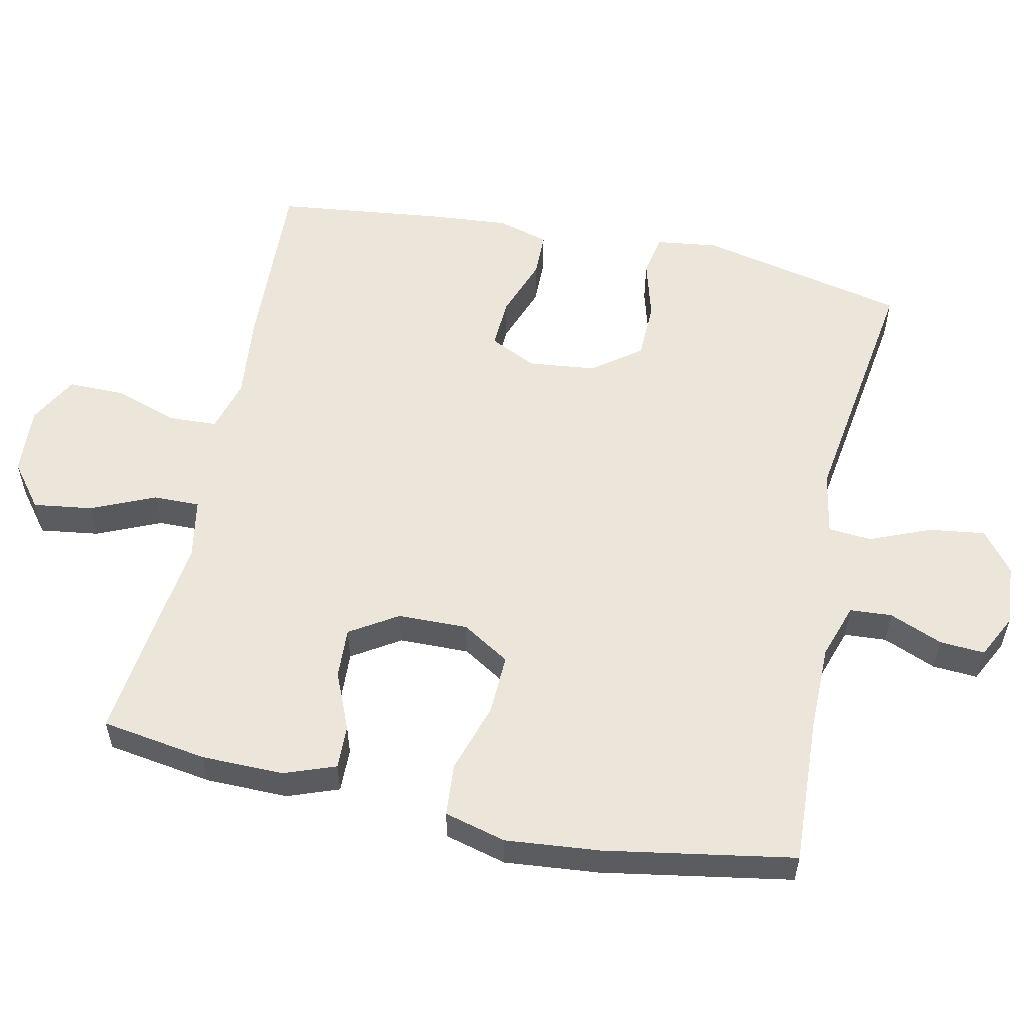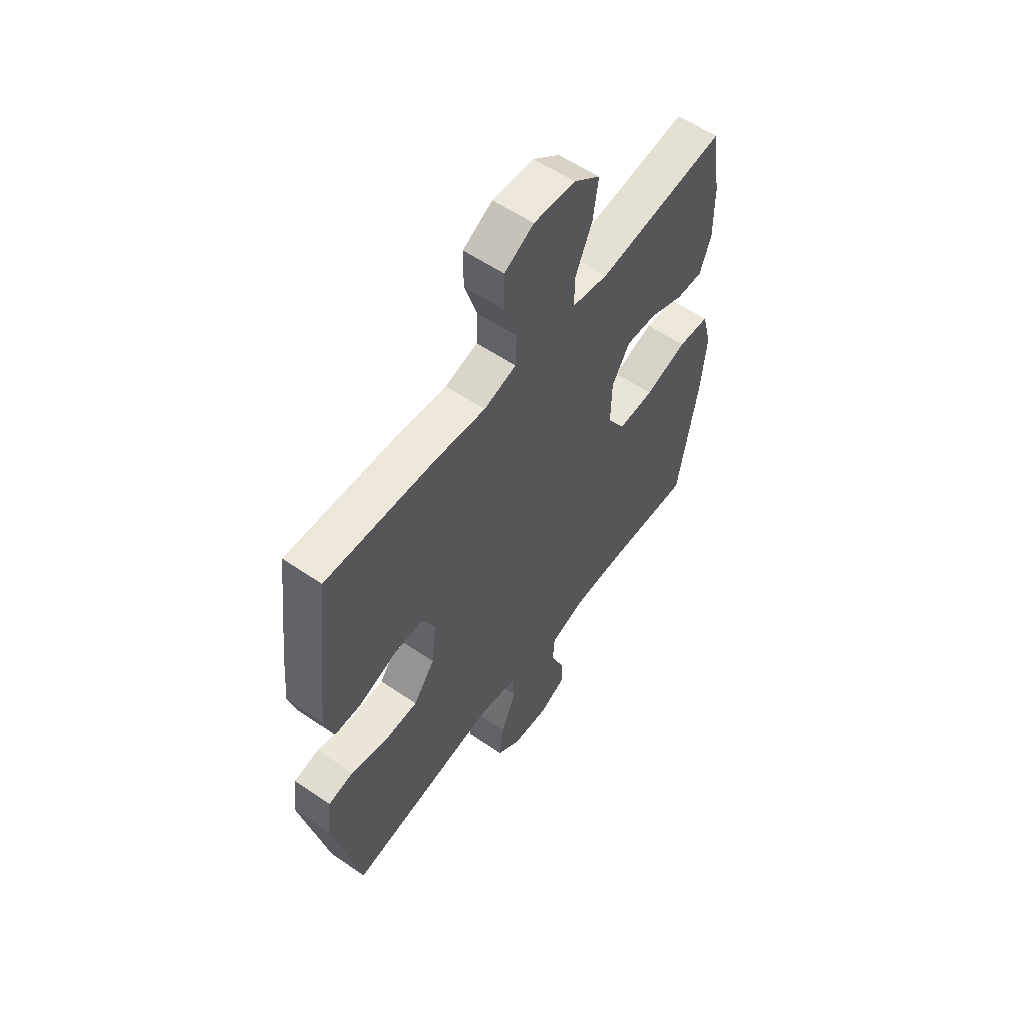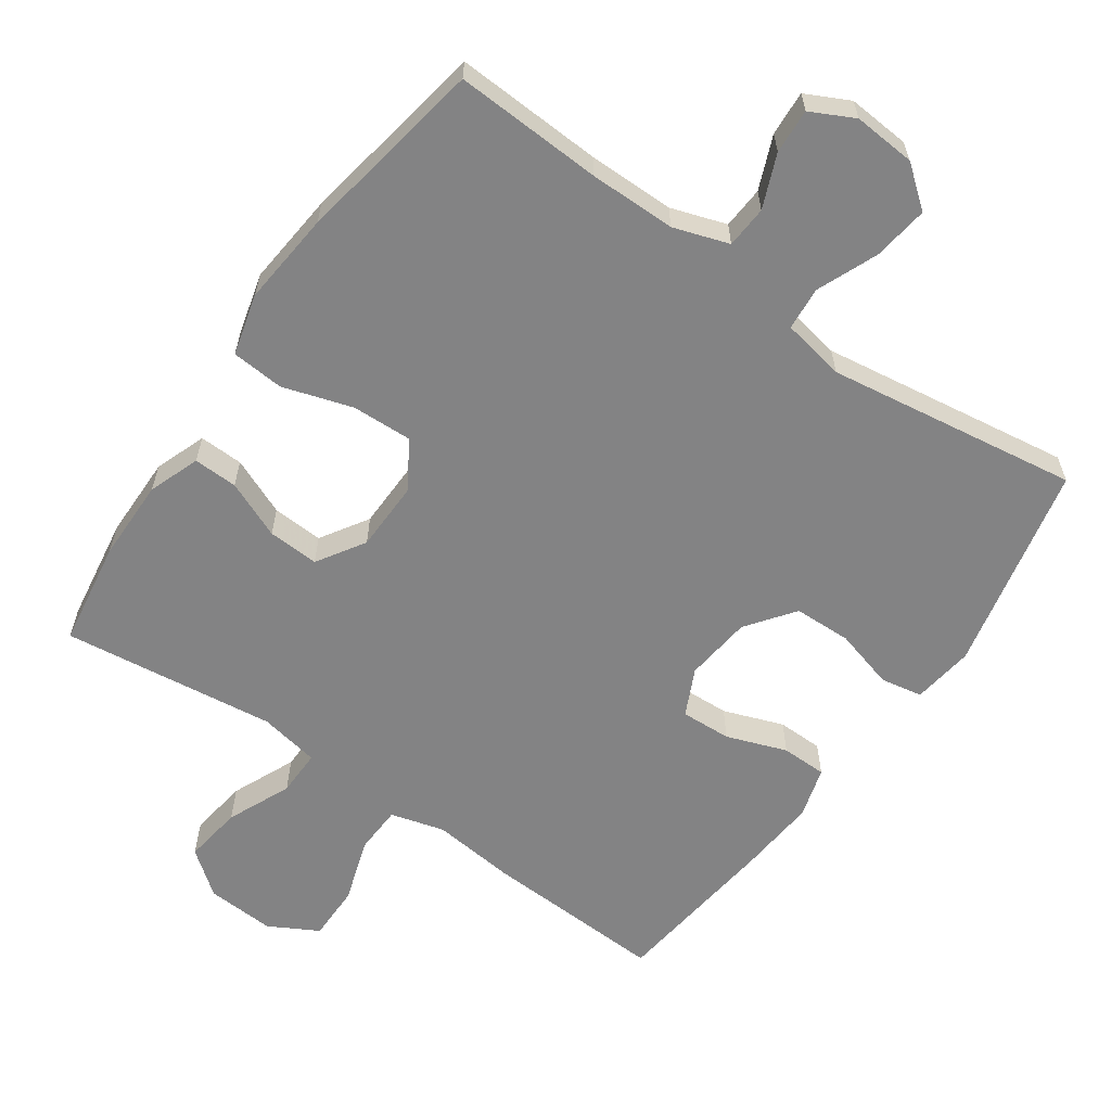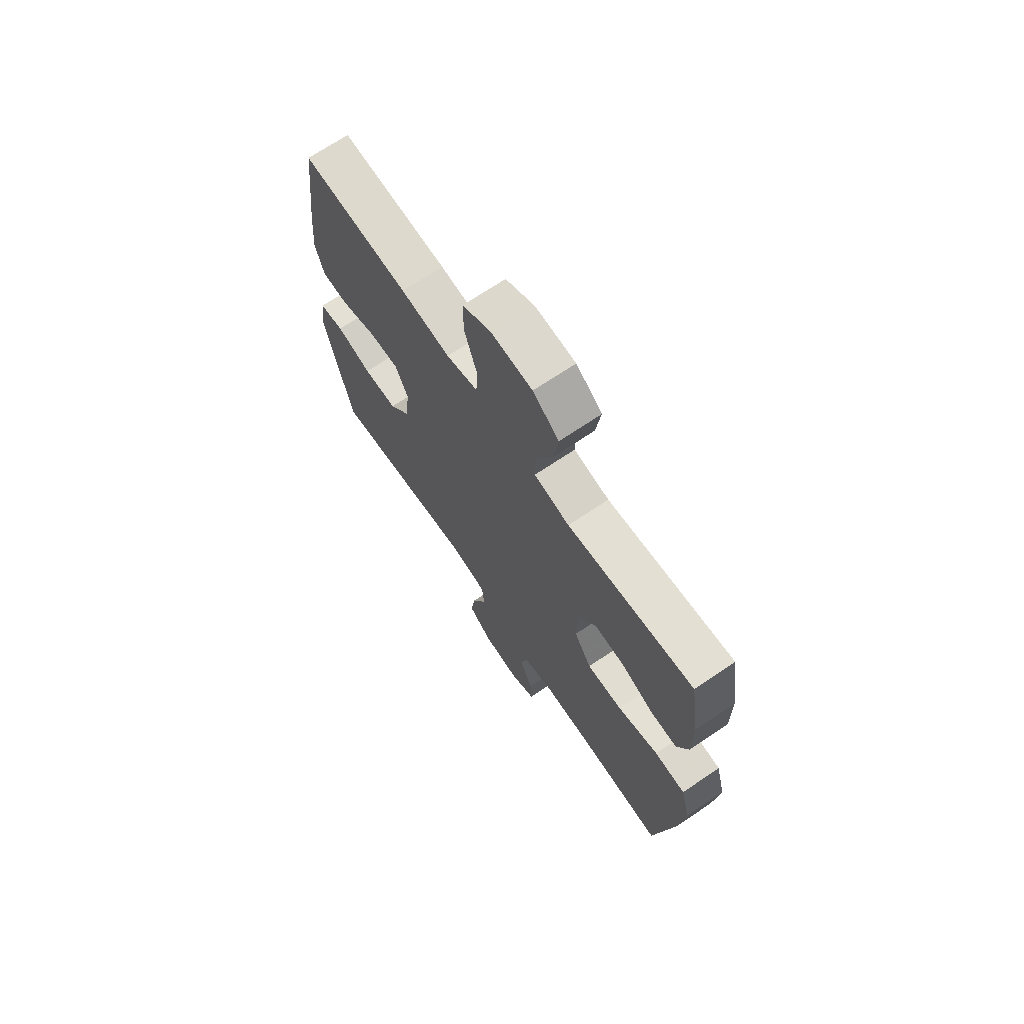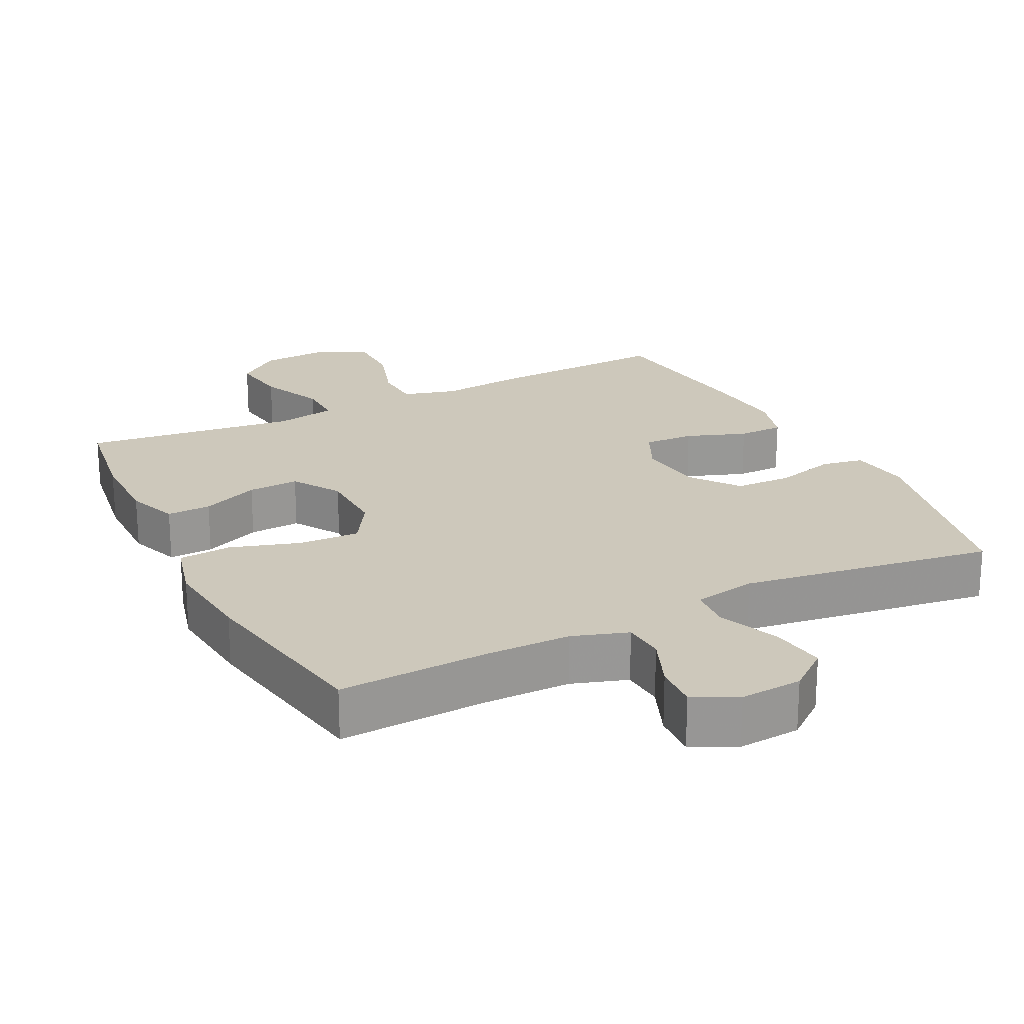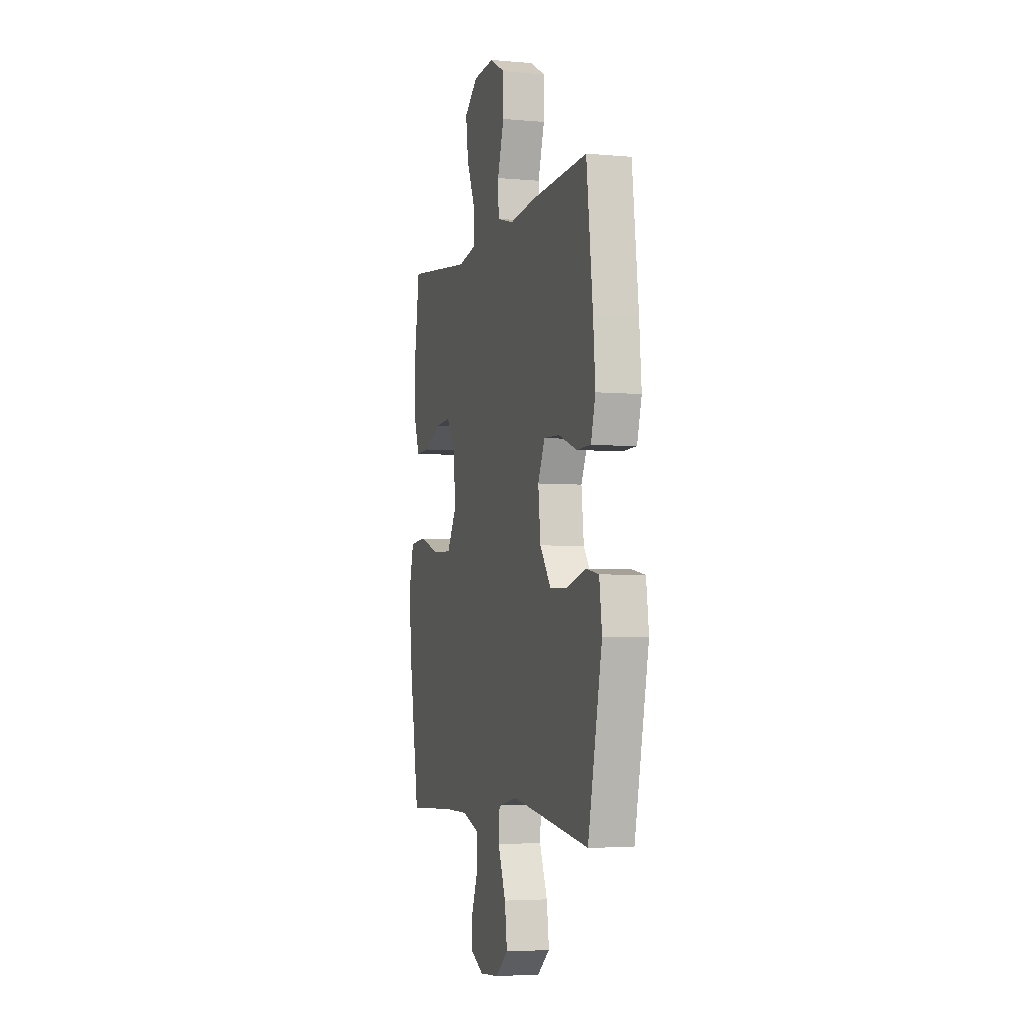
<metadata>
{"format":"obj","ext":"obj","renderer":"f3d","projection":"perspective","resolution":1024,"background":"white","views":[{"elev":55.9,"azim":102.2,"up":"+Y"},{"elev":57.5,"azim":-54.6,"up":"+Z"},{"elev":-61.2,"azim":145.1,"up":"+Y"},{"elev":70.1,"azim":56.0,"up":"+Z"},{"elev":22.0,"azim":153.4,"up":"+Y"},{"elev":-4.3,"azim":-106.5,"up":"+Z"}]}
</metadata>
<code>
v -0.5 0.07 -0.5
v -0.565 0.07 -0.202
v -0.553 0.07 -0.114
v -0.493 0.07 -0.103
v -0.407 0.07 -0.127
v -0.325 0.07 -0.125
v -0.274 0.07 -0.057
v -0.263 0.07 0.039
v -0.295 0.07 0.106
v -0.367 0.07 0.103
v -0.453 0.07 0.072
v -0.518 0.07 0.073
v -0.539 0.07 0.146
v -0.529 0.07 0.26
v -0.5 0.07 0.5
v -0.24 0.07 0.488
v -0.12 0.07 0.475
v -0.043 0.07 0.496
v -0.04 0.07 0.565
v -0.07 0.07 0.657
v -0.07 0.07 0.737
v 0 0.07 0.775
v 0.098 0.07 0.769
v 0.161 0.07 0.72
v 0.149 0.07 0.636
v 0.109 0.07 0.545
v 0.108 0.07 0.479
v 0.194 0.07 0.463
v 0.5 0.07 0.5
v 0.523 0.07 0.349
v 0.524 0.07 0.232
v 0.497 0.07 0.159
v 0.434 0.07 0.161
v 0.352 0.07 0.196
v 0.279 0.07 0.2
v 0.236 0.07 0.132
v 0.234 0.07 0.032
v 0.276 0.07 -0.036
v 0.362 0.07 -0.033
v 0.462 0.07 -0.002
v 0.537 0.07 -0.008
v 0.56 0.07 -0.096
v 0.547 0.07 -0.23
v 0.5 0.07 -0.5
v 0.288 0.07 -0.489
v 0.165 0.07 -0.489
v 0.086 0.07 -0.515
v 0.082 0.07 -0.575
v 0.113 0.07 -0.651
v 0.117 0.07 -0.715
v 0.055 0.07 -0.746
v -0.034 0.07 -0.739
v -0.092 0.07 -0.693
v -0.081 0.07 -0.614
v -0.045 0.07 -0.527
v -0.05 0.07 -0.465
v -0.14 0.07 -0.448
v -0.5 0 -0.5
v -0.565 0 -0.202
v -0.553 0 -0.114
v -0.493 0 -0.103
v -0.407 0 -0.127
v -0.325 0 -0.125
v -0.274 0 -0.057
v -0.263 0 0.039
v -0.295 0 0.106
v -0.367 0 0.103
v -0.453 0 0.072
v -0.518 0 0.073
v -0.539 0 0.146
v -0.529 0 0.26
v -0.5 0 0.5
v -0.24 0 0.488
v -0.12 0 0.475
v -0.043 0 0.496
v -0.04 0 0.565
v -0.07 0 0.657
v -0.07 0 0.737
v 0 0 0.775
v 0.098 0 0.769
v 0.161 0 0.72
v 0.149 0 0.636
v 0.109 0 0.545
v 0.108 0 0.479
v 0.194 0 0.463
v 0.5 0 0.5
v 0.523 0 0.349
v 0.524 0 0.232
v 0.497 0 0.159
v 0.434 0 0.161
v 0.352 0 0.196
v 0.279 0 0.2
v 0.236 0 0.132
v 0.234 0 0.032
v 0.276 0 -0.036
v 0.362 0 -0.033
v 0.462 0 -0.002
v 0.537 0 -0.008
v 0.56 0 -0.096
v 0.547 0 -0.23
v 0.5 0 -0.5
v 0.288 0 -0.489
v 0.165 0 -0.489
v 0.086 0 -0.515
v 0.082 0 -0.575
v 0.113 0 -0.651
v 0.117 0 -0.715
v 0.055 0 -0.746
v -0.034 0 -0.739
v -0.092 0 -0.693
v -0.081 0 -0.614
v -0.045 0 -0.527
v -0.05 0 -0.465
v -0.14 0 -0.448
f 52 53 54 55
f 50 51 52 55
f 48 49 50 55
f 47 48 55 56
f 46 47 56
f 45 46 56 57
f 43 44 45 57
f 39 40 41 42
f 38 39 42 43
f 31 32 33 34
f 31 34 35
f 28 29 30 31
f 27 28 31 35
f 23 24 25 26
f 23 26 27
f 22 23 27
f 19 20 21 22
f 18 19 22 27
f 17 18 27 35
f 10 11 12 13
f 9 10 13 14
f 2 3 4 5
f 2 5 6
f 1 2 6
f 38 43 57 1
f 16 17 35 36
f 16 36 37
f 9 14 15 16
f 8 9 16 37
f 7 8 37 38
f 1 6 7 38
f 112 111 110 109
f 112 109 108 107
f 112 107 106 105
f 113 112 105 104
f 113 104 103
f 114 113 103 102
f 114 102 101 100
f 99 98 97 96
f 100 99 96 95
f 91 90 89 88
f 92 91 88
f 88 87 86 85
f 92 88 85 84
f 83 82 81 80
f 84 83 80
f 84 80 79
f 79 78 77 76
f 84 79 76 75
f 92 84 75 74
f 70 69 68 67
f 71 70 67 66
f 62 61 60 59
f 63 62 59
f 63 59 58
f 58 114 100 95
f 93 92 74 73
f 94 93 73
f 73 72 71 66
f 94 73 66 65
f 95 94 65 64
f 95 64 63 58
f 1 58 59 2
f 2 59 60 3
f 3 60 61 4
f 4 61 62 5
f 5 62 63 6
f 6 63 64 7
f 7 64 65 8
f 8 65 66 9
f 9 66 67 10
f 10 67 68 11
f 11 68 69 12
f 12 69 70 13
f 13 70 71 14
f 14 71 72 15
f 15 72 73 16
f 16 73 74 17
f 17 74 75 18
f 18 75 76 19
f 19 76 77 20
f 20 77 78 21
f 21 78 79 22
f 22 79 80 23
f 23 80 81 24
f 24 81 82 25
f 25 82 83 26
f 26 83 84 27
f 27 84 85 28
f 28 85 86 29
f 29 86 87 30
f 30 87 88 31
f 31 88 89 32
f 32 89 90 33
f 33 90 91 34
f 34 91 92 35
f 35 92 93 36
f 36 93 94 37
f 37 94 95 38
f 38 95 96 39
f 39 96 97 40
f 40 97 98 41
f 41 98 99 42
f 42 99 100 43
f 43 100 101 44
f 44 101 102 45
f 45 102 103 46
f 46 103 104 47
f 47 104 105 48
f 48 105 106 49
f 49 106 107 50
f 50 107 108 51
f 51 108 109 52
f 52 109 110 53
f 53 110 111 54
f 54 111 112 55
f 55 112 113 56
f 56 113 114 57
f 57 114 58 1

</code>
